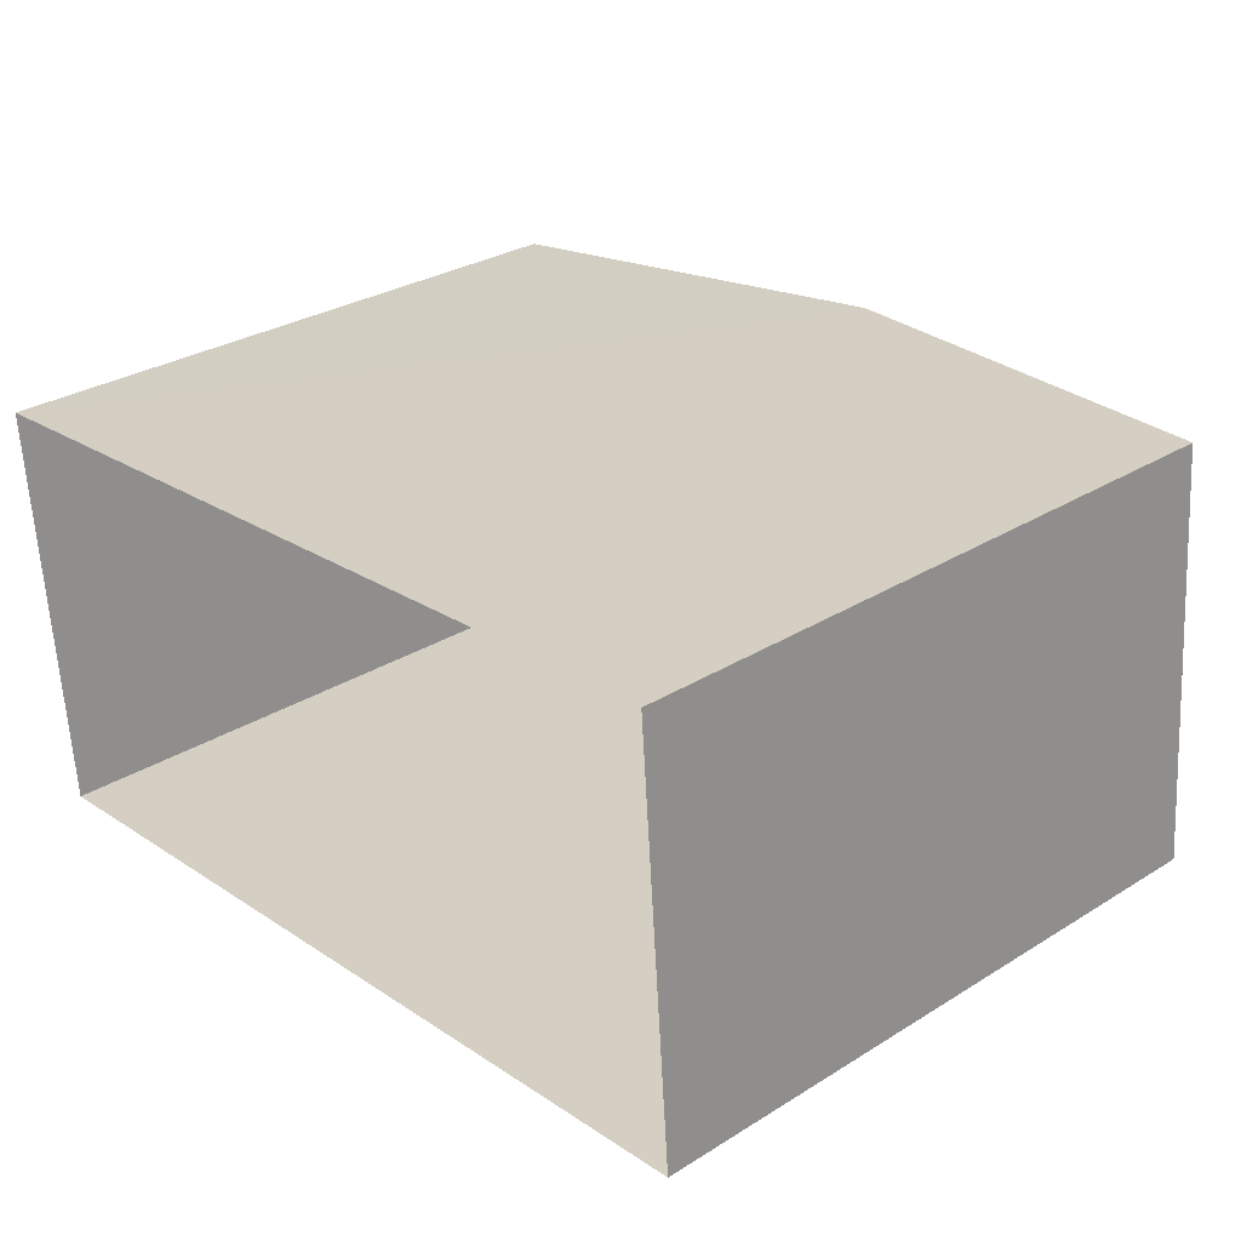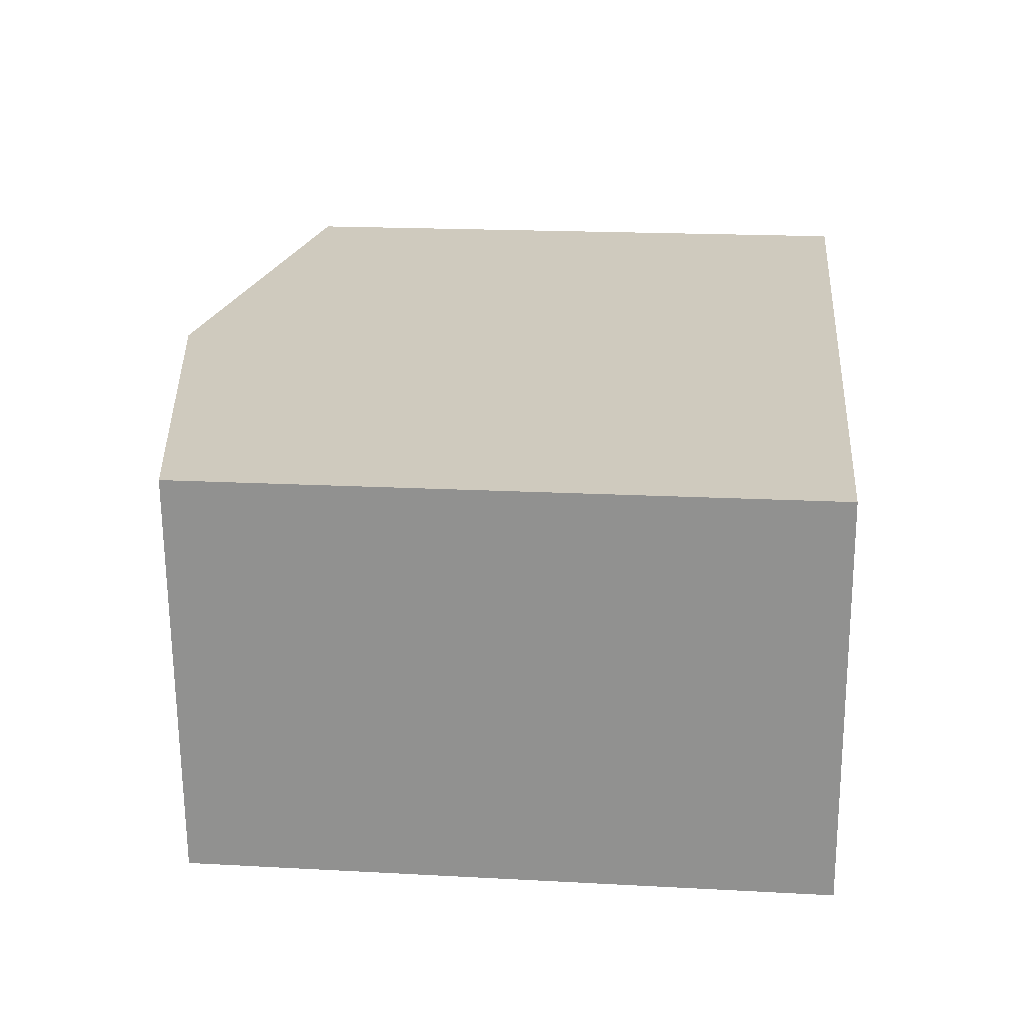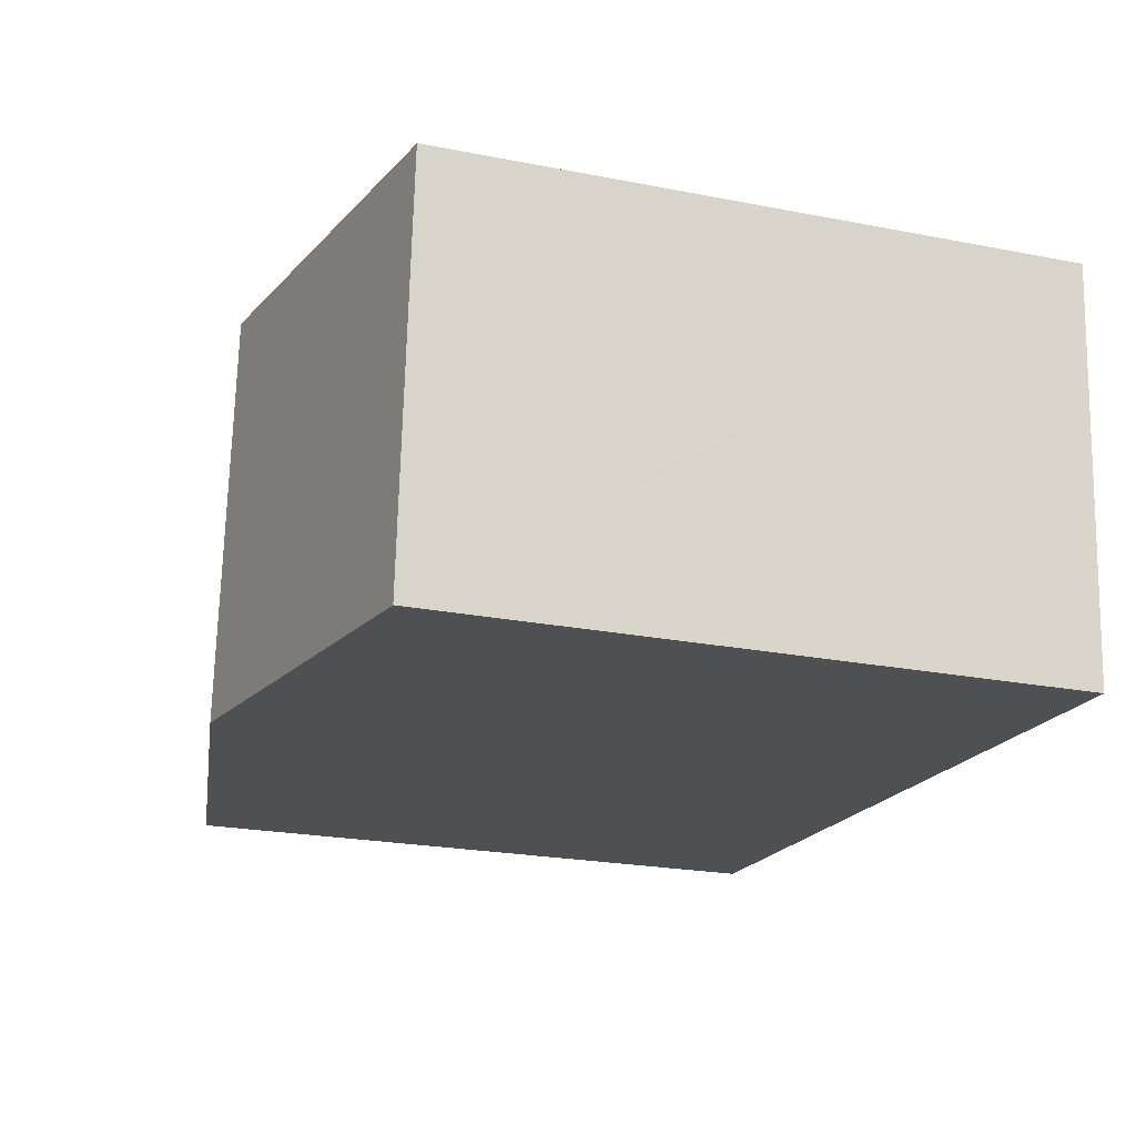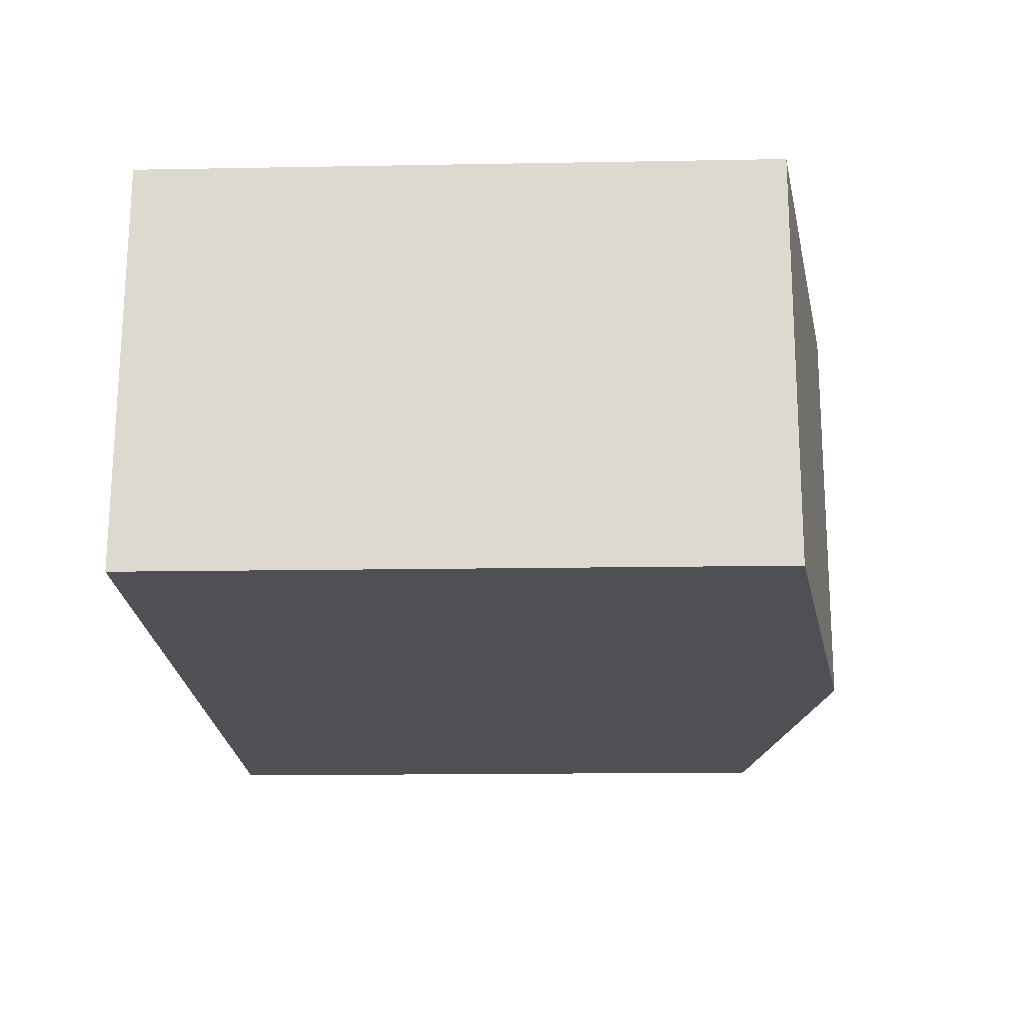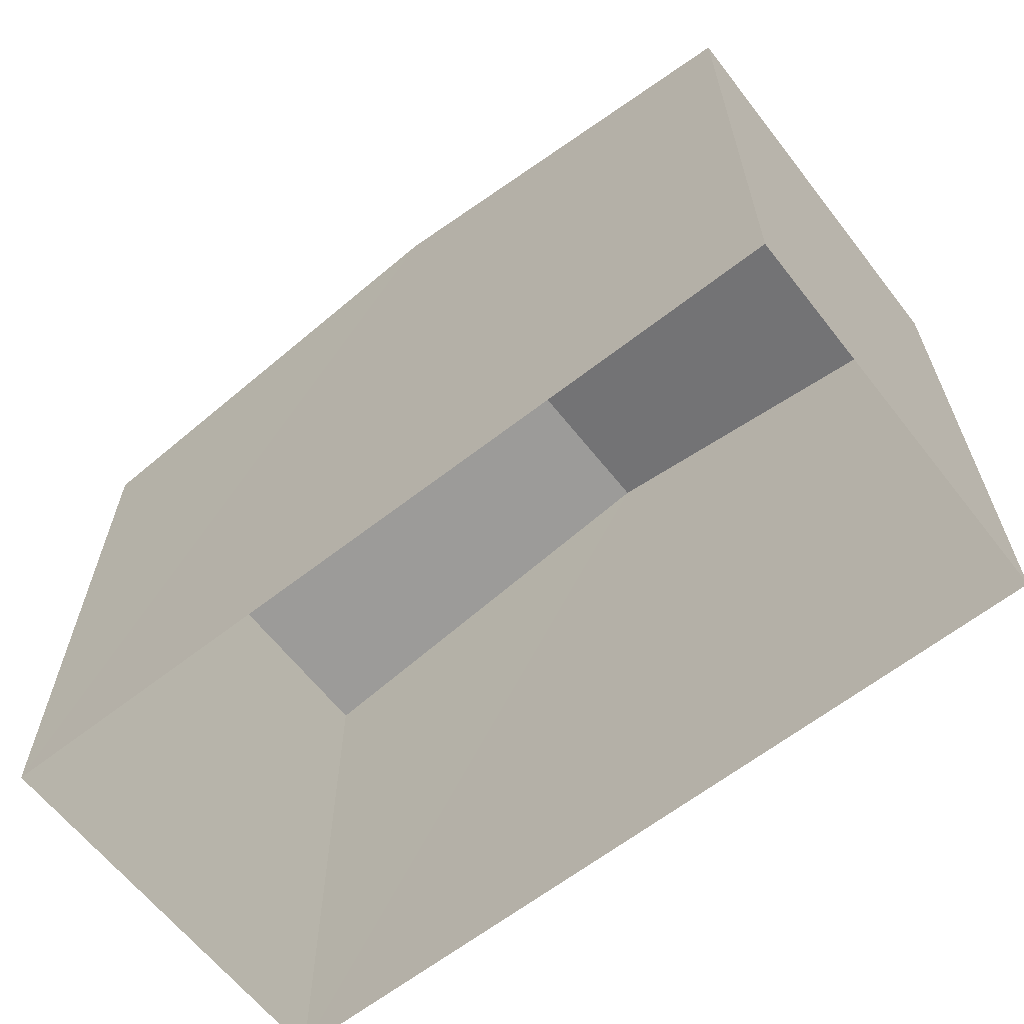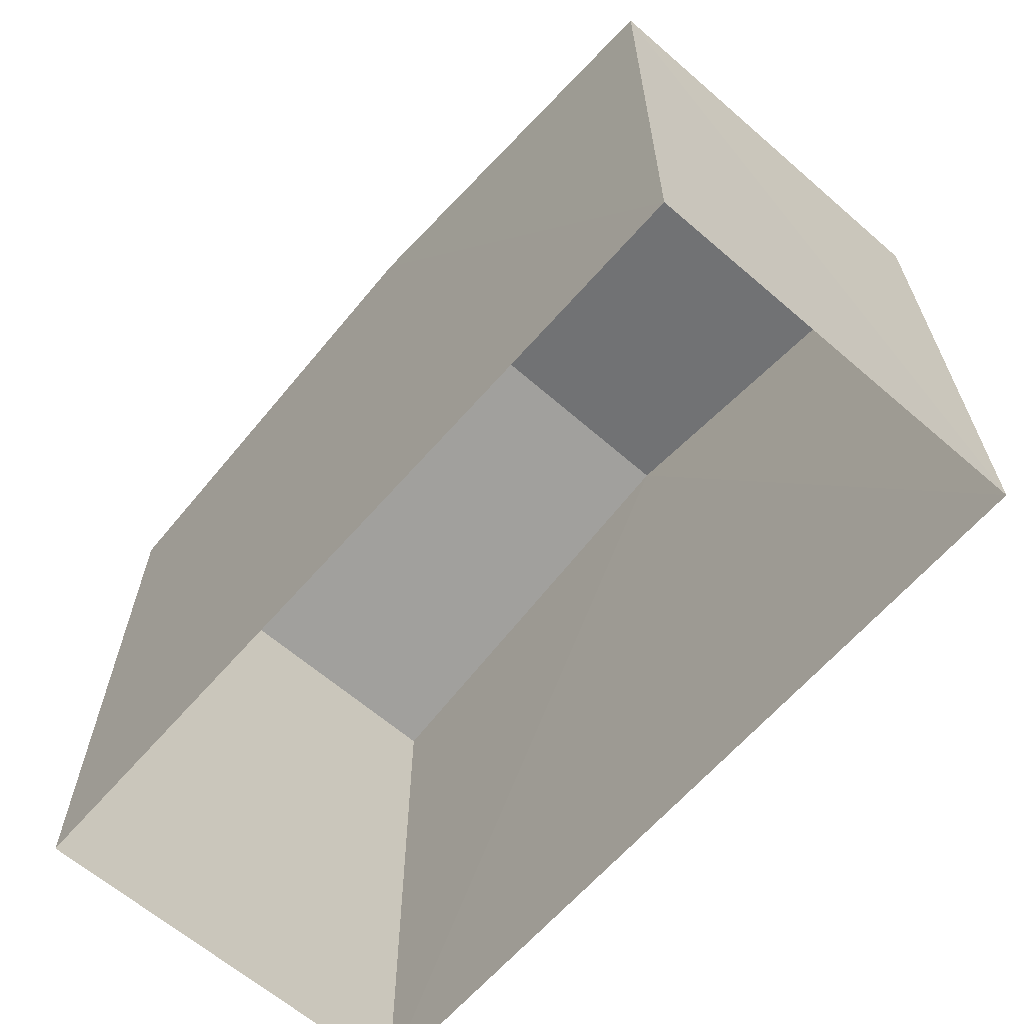
<metadata>
{"format":"obj","ext":"obj","renderer":"f3d","projection":"perspective","resolution":1024,"background":"white","views":[{"elev":29.7,"azim":-132.3,"up":"+Y"},{"elev":18.7,"azim":95.8,"up":"+Y"},{"elev":-23.2,"azim":71.8,"up":"+Y"},{"elev":-14.9,"azim":-87.8,"up":"+Y"},{"elev":-63.5,"azim":33.6,"up":"+Z"},{"elev":-64.1,"azim":44.3,"up":"+Z"}]}
</metadata>
<code>
v -3.729e+05 -1.057e+05 22.04
v -3.729e+05 -1.057e+05 22.04
v -3.729e+05 -1.057e+05 22.04
v -3.729e+05 -1.057e+05 22.04
v -3.729e+05 -1.057e+05 30.82
v -3.729e+05 -1.057e+05 29.91
v -3.729e+05 -1.057e+05 30.82
v -3.729e+05 -1.057e+05 29.91
v -3.729e+05 -1.057e+05 29.91
v -3.729e+05 -1.057e+05 29.91
f 1 2 3
f 1 4 2
f 5 6 7
f 5 8 6
f 9 10 5
f 7 9 5
f 6 1 7
f 1 3 7
f 3 9 7
f 10 3 2
f 10 9 3
f 8 4 1
f 6 8 1
f 10 2 5
f 2 4 5
f 4 8 5

</code>
